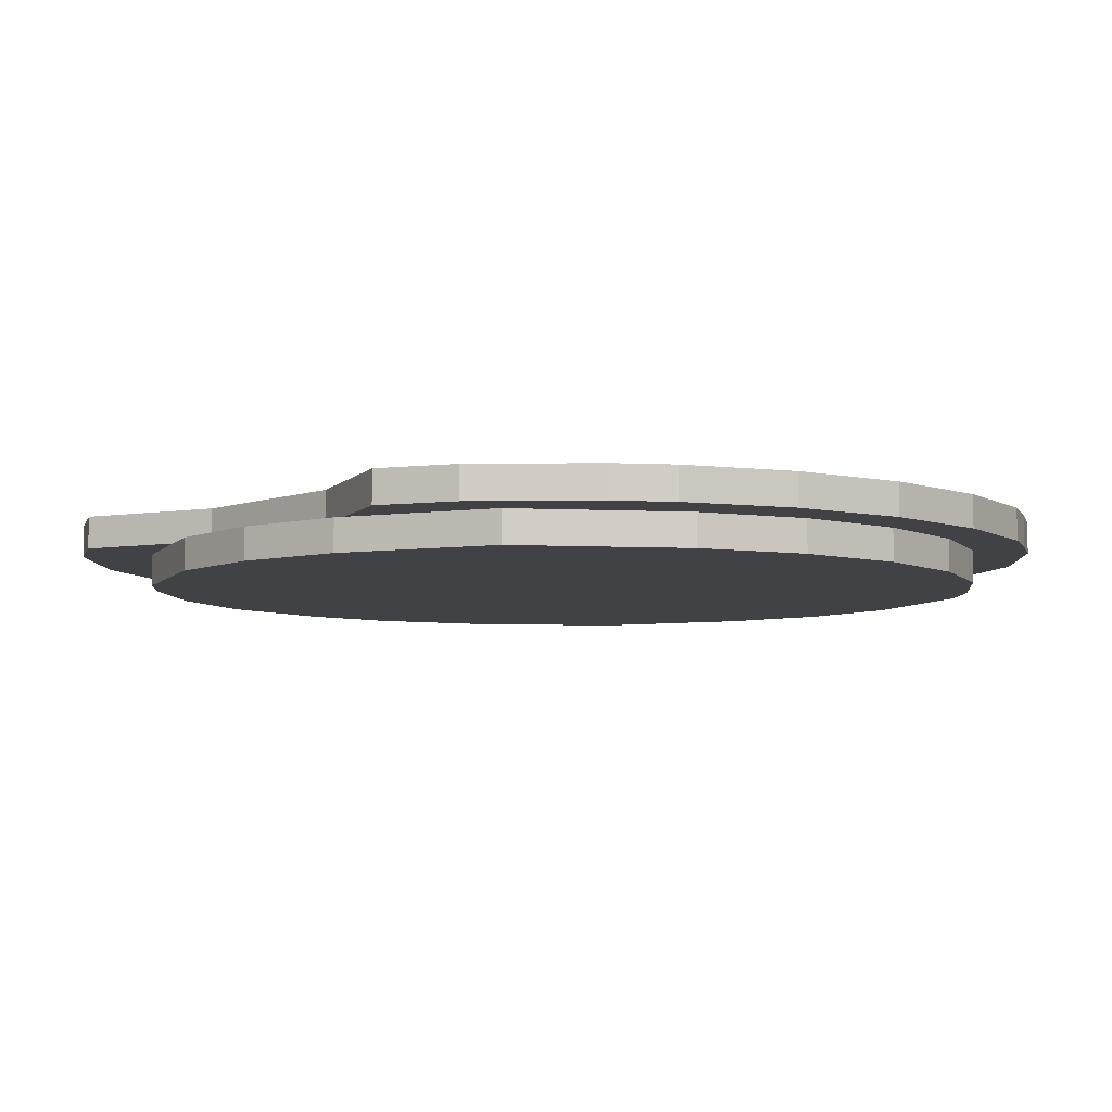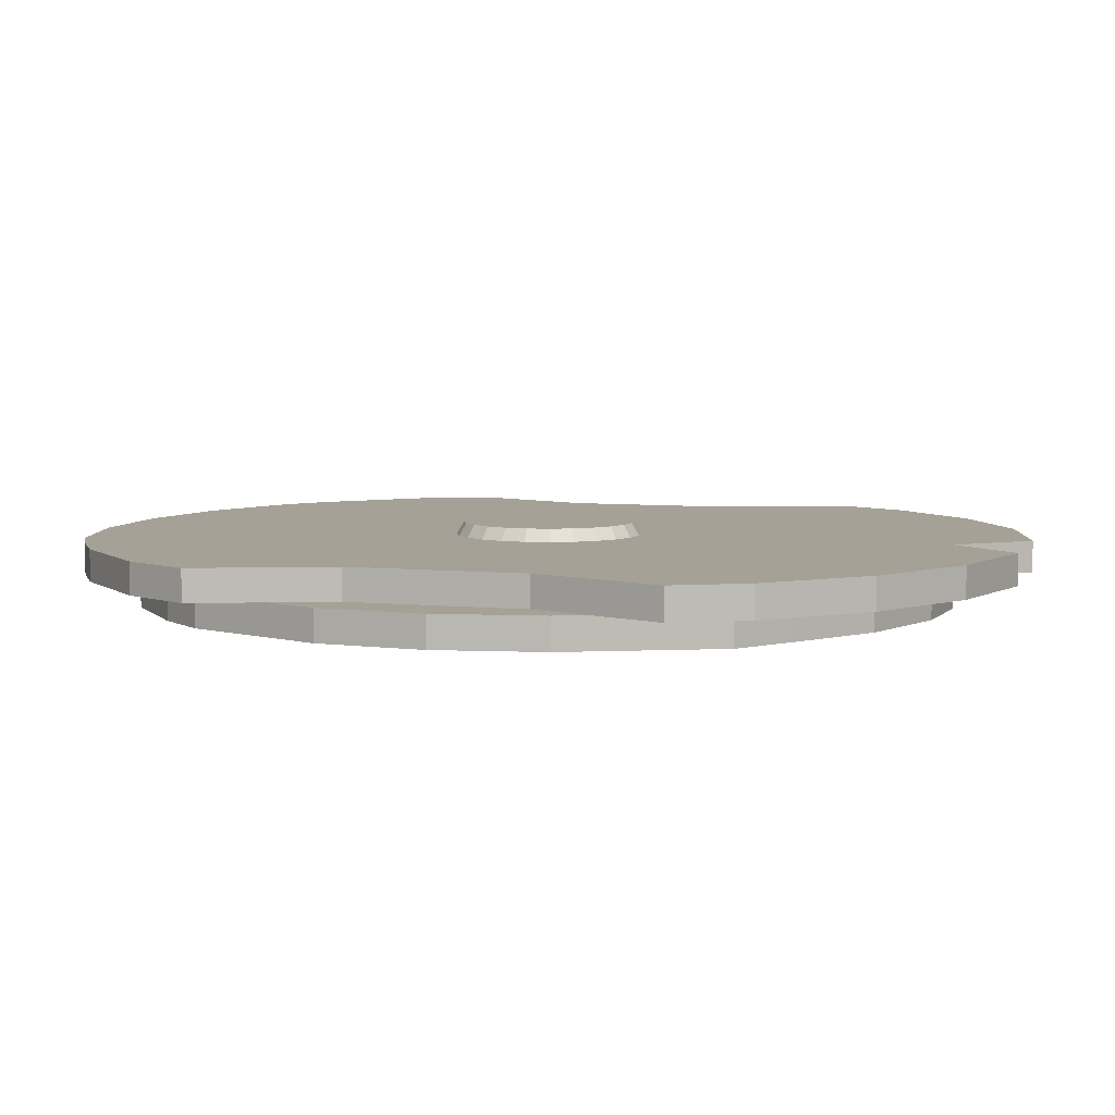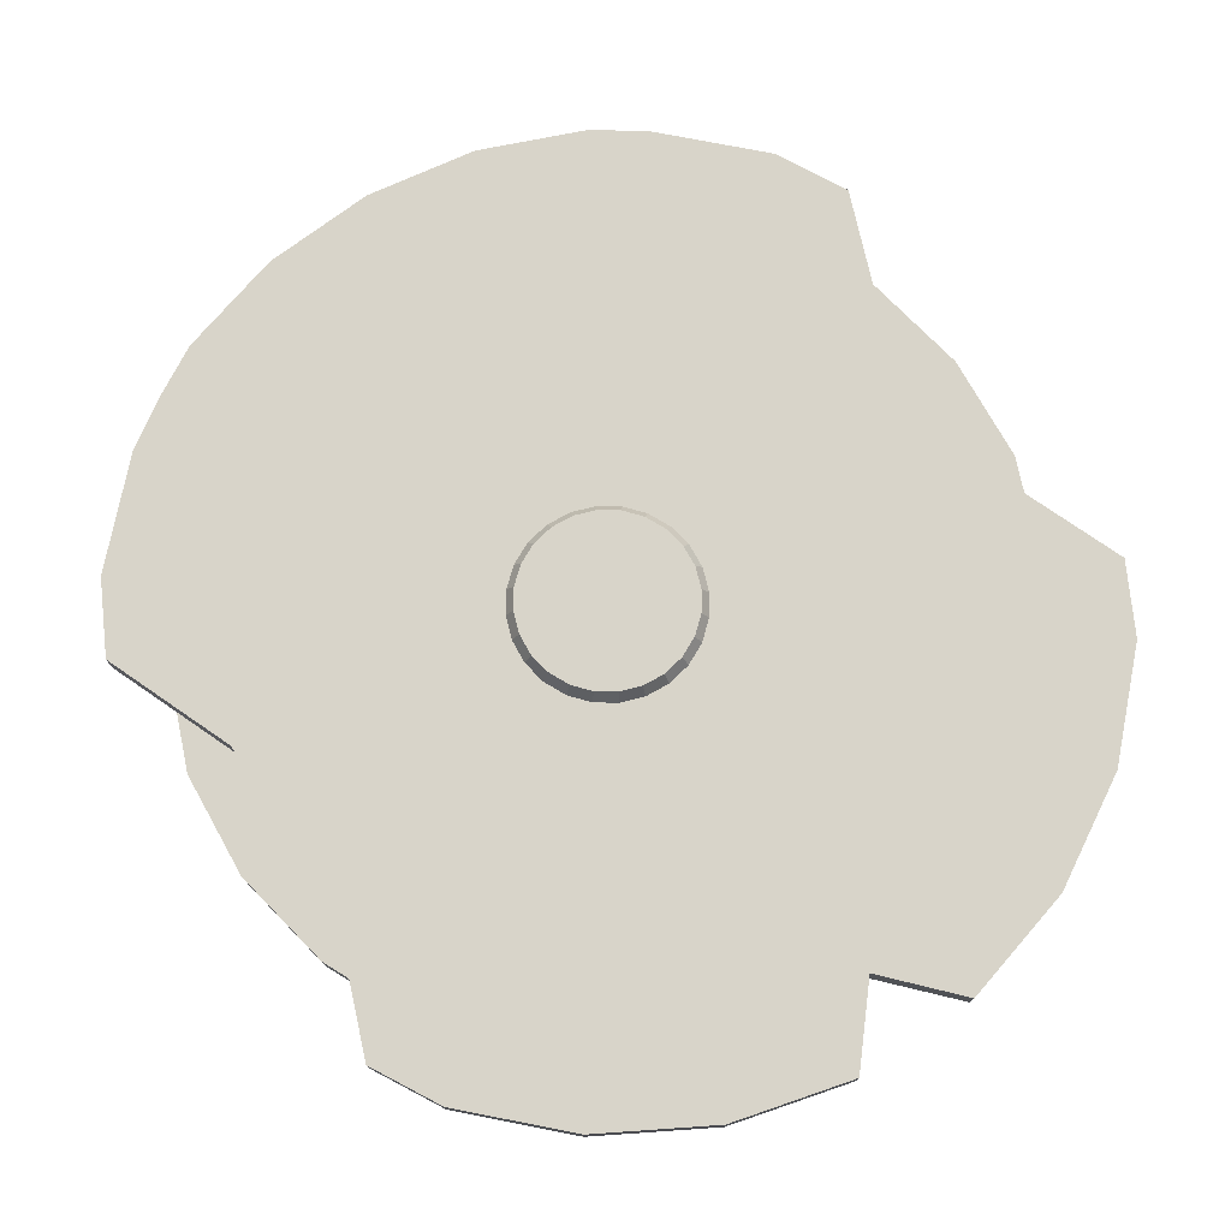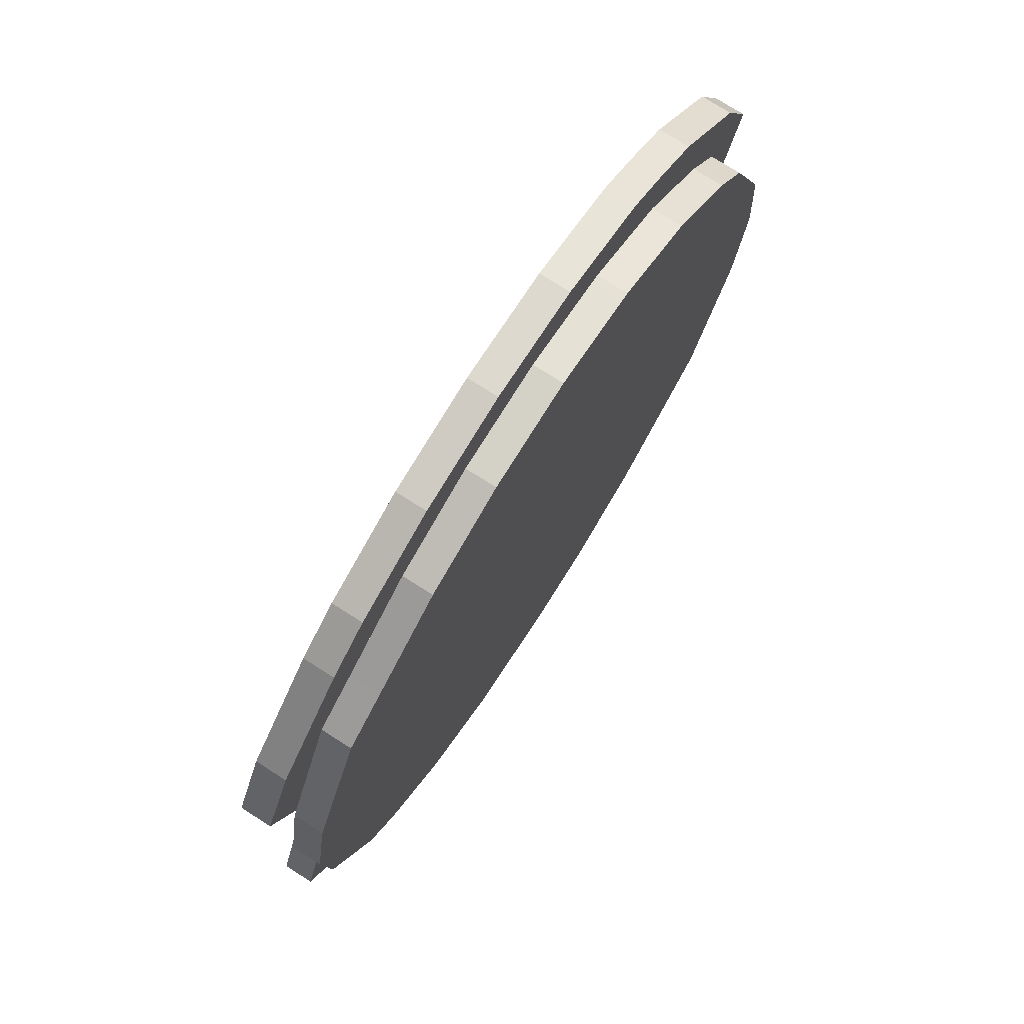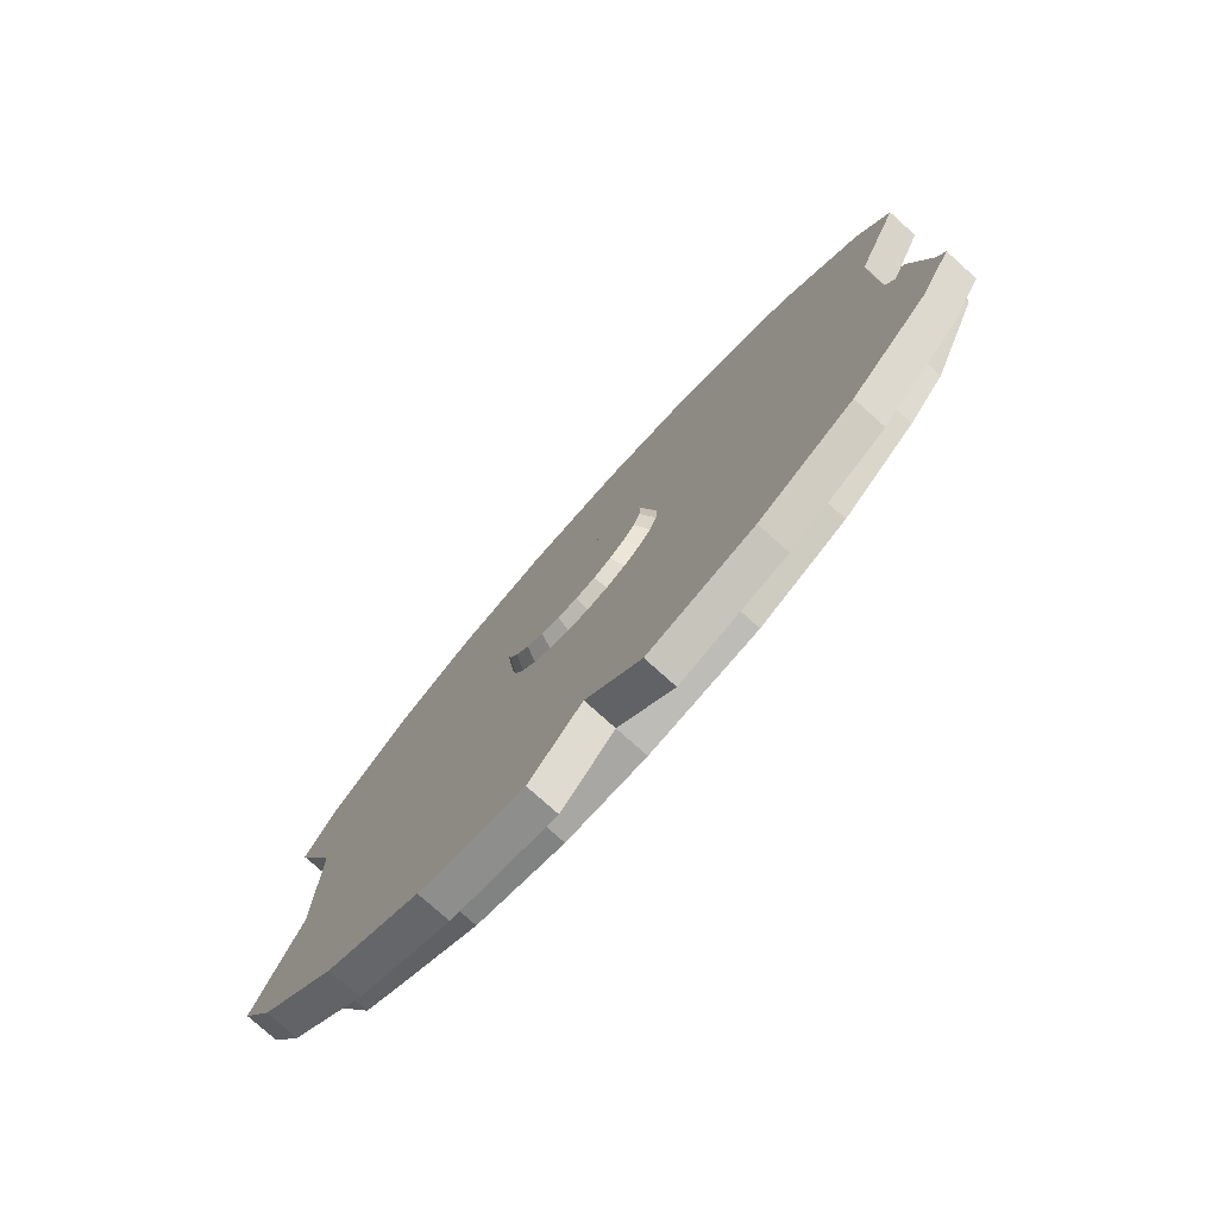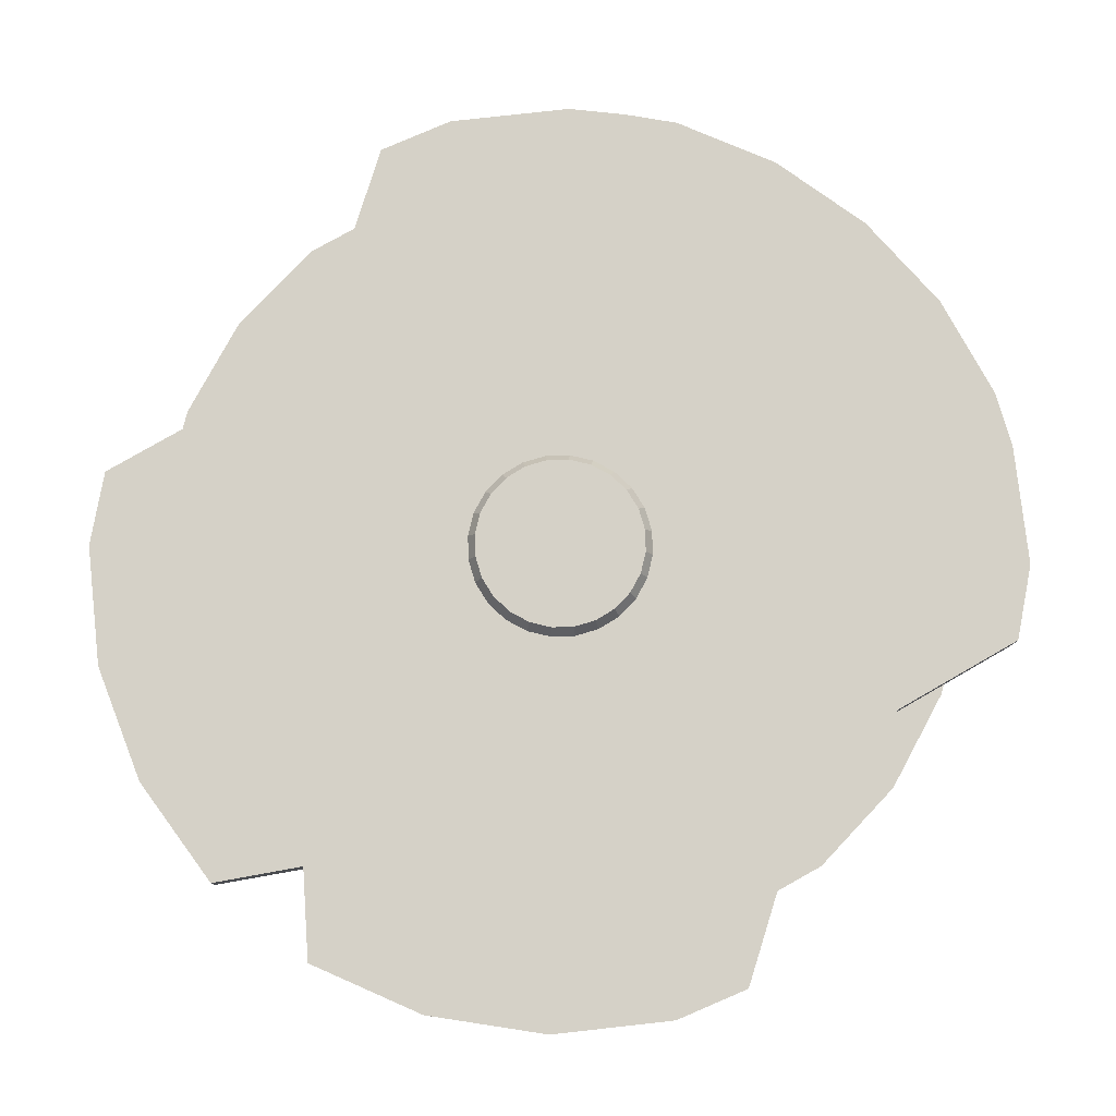
<metadata>
{"format":"obj","ext":"obj","renderer":"f3d","projection":"perspective","resolution":1024,"background":"white","views":[{"elev":-6.3,"azim":-43.0,"up":"+Y"},{"elev":6.0,"azim":107.4,"up":"+Y"},{"elev":75.2,"azim":146.1,"up":"+Y"},{"elev":74.7,"azim":-57.5,"up":"+Z"},{"elev":-78.1,"azim":-131.8,"up":"+Z"},{"elev":79.2,"azim":-141.3,"up":"+Y"}]}
</metadata>
<code>
o SketchUp_ID3
v -0.2512 0.253 0.1612
v -0.2582 0.253 0.01842
v -0.1737 0.253 0.2814
v -0.04651 0.253 0.3467
v 0.02536 0.253 0.3526
v 0.09631 0.253 0.3397
v 0.1973 0.253 -0.128
v 0.2165 0.253 0.2622
v 0.2439 0.253 -0.073
v 0.2818 0.253 0.135
v -1.163 0.113 0.3331
v -1.163 0.113 -0.2304
v -0.7036 0.113 -1.033
v -0.000696 0.113 -1.235
v 0.1927 0.113 -1.456
v 0.2904 0.113 -1.214
v 0.9197 0.113 -1.156
v 1.33 0.113 0.01184
v 0.9899 0.113 0.9631
v 1.201 0.113 0.9756
v 1.118 0.113 0.8101
v 1.319 0.113 0.7521
v 1.152 0.113 0.3317
v -1.245 0.113 0.4806
v 0.9204 0.113 1.256
v -1.034 0.113 0.9462
v -0.8746 0.113 1.055
v -0.3921 0.113 -1.18
v -0.777 0.113 1.364
v 0.2638 0.113 1.54
v 0.78 0.113 1.141
v 1.057 0.113 -0.7873
v 1.302 0.113 0.3553
v -0.777 0.213 1.364
v -0.9302 0.113 1.257
v -0.9302 0.213 1.257
v -0.2881 0.213 0.09147
v -0.05158 0.213 0.3702
v 0.1745 0.213 0.3291
v 0.2343 0.213 0.2783
v 0.3053 0.213 0.1401
v 0.7582 0.213 1.36
v 0.9204 0.213 1.256
v 1.2 0.213 -0.875
v 1.201 0.213 0.9756
v 1.318 0.213 -0.6574
v 1.152 0.213 -0.2318
v -1.163 0.213 -0.2304
v -1.328 0.213 0.7532
v -1.211 0.213 -0.8743
v -0.2041 0.213 -1.456
v -0.2553 0.213 -0.06046
v 0.2641 0.213 -0.08602
v 0.2977 0.213 -0.01516
v -0.2668 0.113 1.367
v -1.278 0.01298 -0.2018
v -1.034 0.01298 0.9462
v -0.9663 0.01298 -0.8097
v -0.7036 0.01298 -1.033
v -0.5912 0.01298 1.251
v -0.3921 0.01298 -1.18
v -0.2668 0.01298 1.367
v -0.000745 0.01298 -1.235
v 0.07666 0.01298 1.395
v 0.2904 0.01298 -1.214
v 0.7272 0.01298 1.186
v 0.9899 0.01298 0.9631
v 1.33 0.01298 0.01184
v 0.02654 0.213 0.3766
v 0.1037 0.213 0.3626
v 0.1615 0.253 0.3089
v 0.2789 0.213 0.2139
v 0.2575 0.253 0.2029
v 0.3117 0.213 0.06196
v 0.2877 0.253 0.06314
v 0.2748 0.253 -0.007811
v 0.2134 0.213 -0.1458
v 0.138 0.253 -0.169
v 0.149 0.213 -0.1904
v 0.07008 0.253 -0.1933
v 0.07515 0.213 -0.2168
v -0.001789 0.253 -0.1992
v -0.00297 0.213 -0.2232
v -0.07274 0.253 -0.1863
v -0.08009 0.213 -0.2091
v -0.1379 0.253 -0.1554
v -0.1509 0.213 -0.1756
v -0.1929 0.253 -0.1088
v -0.2107 0.213 -0.1249
v -0.2339 0.253 -0.04948
v -0.2817 0.213 0.01335
v -0.2641 0.253 0.09029
v -0.2741 0.213 0.1686
v -0.2204 0.253 0.2264
v -0.2406 0.213 0.2394
v -0.1898 0.213 0.2992
v -0.1144 0.253 0.3224
v -0.1254 0.213 0.3438
v 0.7272 0.113 1.186
v 1.118 0.01298 0.8101
v 1.302 0.01298 0.3553
v 1.268 0.01298 -0.3272
v 1.268 0.113 -0.3272
v 1.057 0.01298 -0.7873
v 0.8982 0.01298 -0.9014
v 0.8982 0.113 -0.9014
v 0.6148 0.113 -1.097
v 0.6148 0.01298 -1.097
v -0.9663 0.113 -0.8097
v -1.095 0.01298 -0.6511
v -1.095 0.113 -0.6511
v -1.278 0.113 -0.2018
v -1.307 0.01298 0.1416
v -1.307 0.113 0.1416
v -1.245 0.01298 0.4806
v -0.8746 0.01298 1.055
v -0.5912 0.113 1.251
v -0.7668 0.113 1.129
v -1.211 0.113 0.9764
v -1.211 0.213 0.9764
v -1.328 0.113 0.7532
v -1.163 0.213 0.3331
v -1.328 0.213 -0.6563
v -1.328 0.113 -0.6563
v -1.211 0.113 -0.8743
v -0.931 0.213 -1.155
v -0.931 0.113 -1.155
v -0.5874 0.113 -1.353
v -0.5874 0.213 -1.353
v -0.2041 0.113 -1.456
v 0.1927 0.213 -1.456
v 0.576 0.113 -1.354
v 0.576 0.213 -1.354
v 0.9197 0.213 -1.156
v 1.2 0.113 -0.875
v 1.318 0.113 -0.6574
v 1.152 0.113 -0.2318
v 1.152 0.213 0.3317
v 1.319 0.213 0.7521
v 0.6072 0.113 1.444
v 0.7582 0.113 1.36
v 0.6072 0.213 1.444
v 0.4157 0.01298 1.333
v 0.4157 0.113 1.333
v -0.4527 0.213 1.499
v -0.4527 0.113 1.499
v -0.09776 0.213 1.559
v -0.09776 0.113 1.559
v 0.2638 0.213 1.54
v 0.07666 0.113 1.395
v -0.000583 0.213 -1.234
f 1 2 92
f 2 1 90
f 90 1 94
f 90 94 88
f 88 94 3
f 88 3 86
f 71 7 78 6
f 77 133 131 79
f 14 16 65 63
f 65 108 143 64
f 36 34 129 126
f 7 71 8
f 7 8 9
f 9 8 73
f 9 73 76
f 76 73 10
f 76 10 75
f 111 125 127
f 111 127 109
f 109 127 13
f 142 42 134 133
f 28 128 130
f 28 130 14
f 14 15 16
f 16 15 132
f 16 132 107
f 107 132 17
f 107 17 106
f 106 17 32
f 32 17 135
f 137 32 136
f 135 136 32
f 19 25 31
f 25 19 20
f 20 19 21
f 23 22 21
f 125 111 124
f 22 20 21
f 119 26 35
f 35 26 27
f 35 27 118
f 23 138 139 22
f 50 125 124 123
f 24 112 114
f 112 24 111
f 111 24 26
f 111 26 109
f 32 21 103
f 103 21 33
f 103 33 18
f 117 29 35 118
f 99 141 140 144
f 145 93 37
f 93 145 147
f 93 147 95
f 95 147 96
f 96 147 98
f 98 147 38
f 61 63 62 60
f 69 149 70
f 70 149 39
f 39 149 40
f 40 149 72
f 72 149 142
f 72 142 41
f 41 142 74
f 74 142 133
f 59 61 60 116
f 134 42 43
f 117 55 146 29
f 141 99 31 25
f 51 145 37
f 51 37 91
f 51 91 52
f 51 52 89
f 151 87 131
f 131 87 85
f 131 85 83
f 131 83 81
f 131 81 79
f 34 145 51 129
f 133 77 53
f 133 53 54
f 133 54 74
f 48 126 50 123
f 146 55 148
f 148 55 150
f 148 150 30
f 30 150 144
f 30 144 140
f 128 28 13 127
f 56 115 113
f 115 56 110
f 115 110 57
f 57 110 58
f 57 58 116
f 116 58 59
f 108 105 66 143
f 6 78 80 5
f 94 1 93 95
f 4 82 84 97
f 97 84 86 3
f 66 105 67
f 67 105 104
f 67 104 100
f 100 104 102
f 100 102 101
f 101 102 68
f 4 97 98 38
f 86 84 85 87
f 53 77 7 9
f 71 6 70 39
f 74 54 76 75
f 147 149 69 38
f 97 3 96 98
f 1 92 37 93
f 88 86 87 89
f 80 78 79 81
f 90 52 91 2
f 78 7 77 79
f 92 2 91 37
f 3 94 95 96
f 6 5 69 70
f 54 53 9 76
f 88 89 52 90
f 5 4 38 69
f 74 75 10 41
f 84 82 83 85
f 8 71 39 40
f 72 73 8 40
f 82 80 81 83
f 41 10 73 72
f 131 133 132 15
f 99 19 31
f 22 139 45 20
f 105 106 32 104
f 117 27 116 60
f 107 106 105 108
f 99 144 143 66
f 49 121 119 120
f 16 107 108 65
f 147 145 146 148
f 28 14 63 61
f 63 65 64 62
f 55 117 60 62
f 149 147 148 30
f 100 21 19 67
f 101 33 21 100
f 150 55 62 64
f 13 28 61 59
f 34 36 35 29
f 5 80 82 4
f 104 32 103 102
f 27 117 118
f 42 142 140 141
f 135 44 46 136
f 134 44 135 17
f 24 115 57 26
f 36 120 119 35
f 137 47 138 23
f 136 46 47 137
f 122 11 121 49
f 68 18 33 101
f 109 13 59 58
f 19 99 66 67
f 20 45 43 25
f 109 58 110 111
f 126 129 128 127
f 26 57 116 27
f 43 42 141 25
f 48 12 11 122
f 123 124 12 48
f 145 34 29 146
f 133 134 17 132
f 111 110 56 112
f 114 113 115 24
f 112 56 113 114
f 144 150 64 143
f 129 51 130 128
f 142 149 30 140
f 126 127 125 50
f 51 89 151
f 151 89 87
f 14 130 51 151
f 15 14 151 131
f 122 36 126 48
f 26 119 11
f 121 11 119
f 122 49 120 36
f 44 134 46
f 47 46 134
f 138 47 134
f 139 138 45
f 45 138 43
f 134 43 138
f 12 124 111
f 102 103 18 68

</code>
